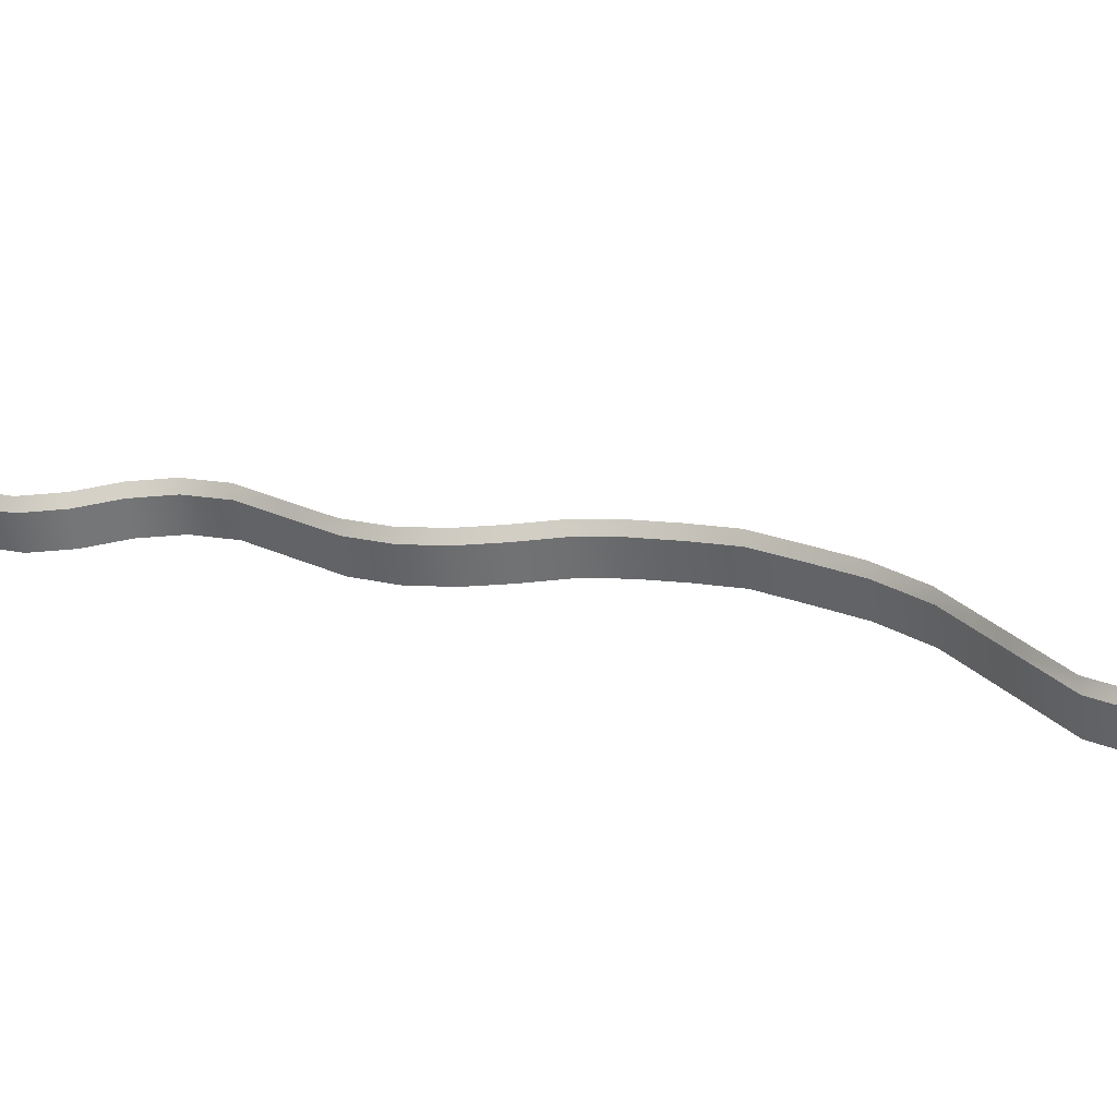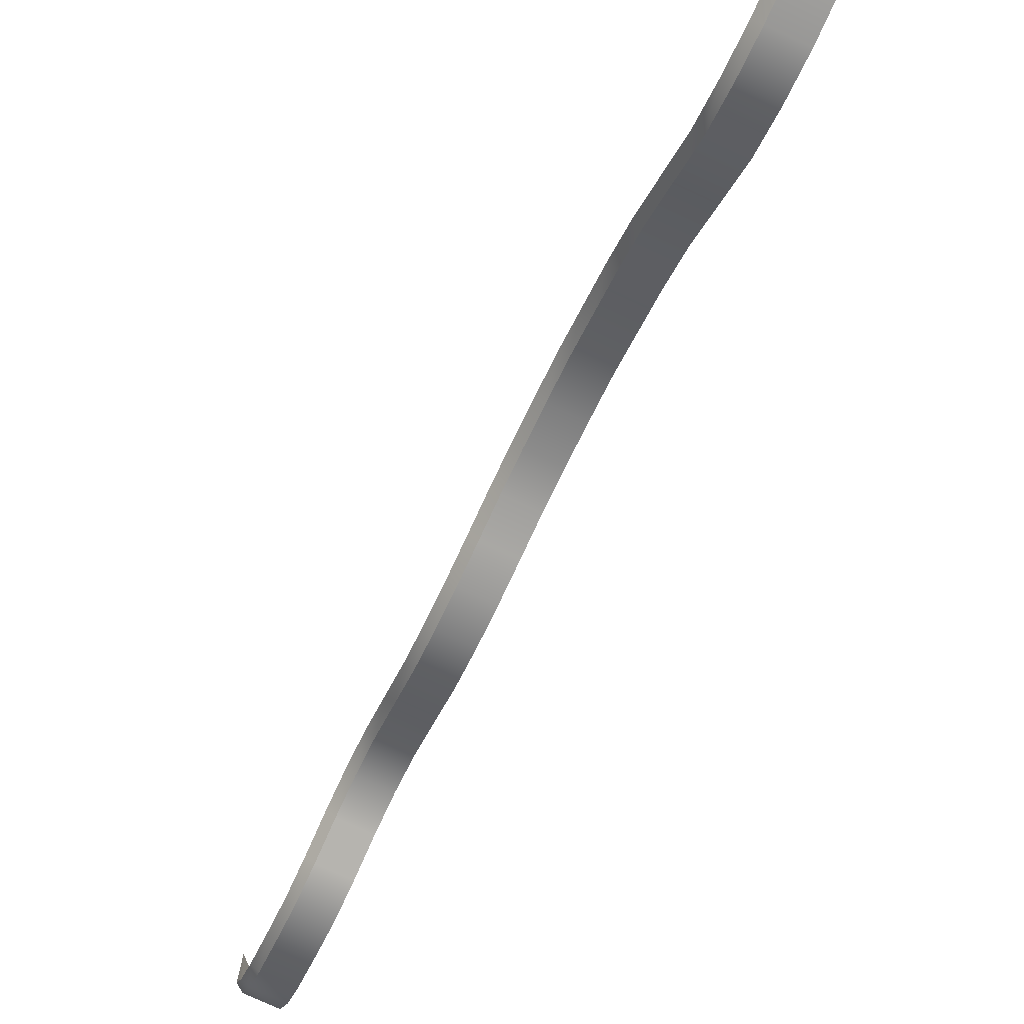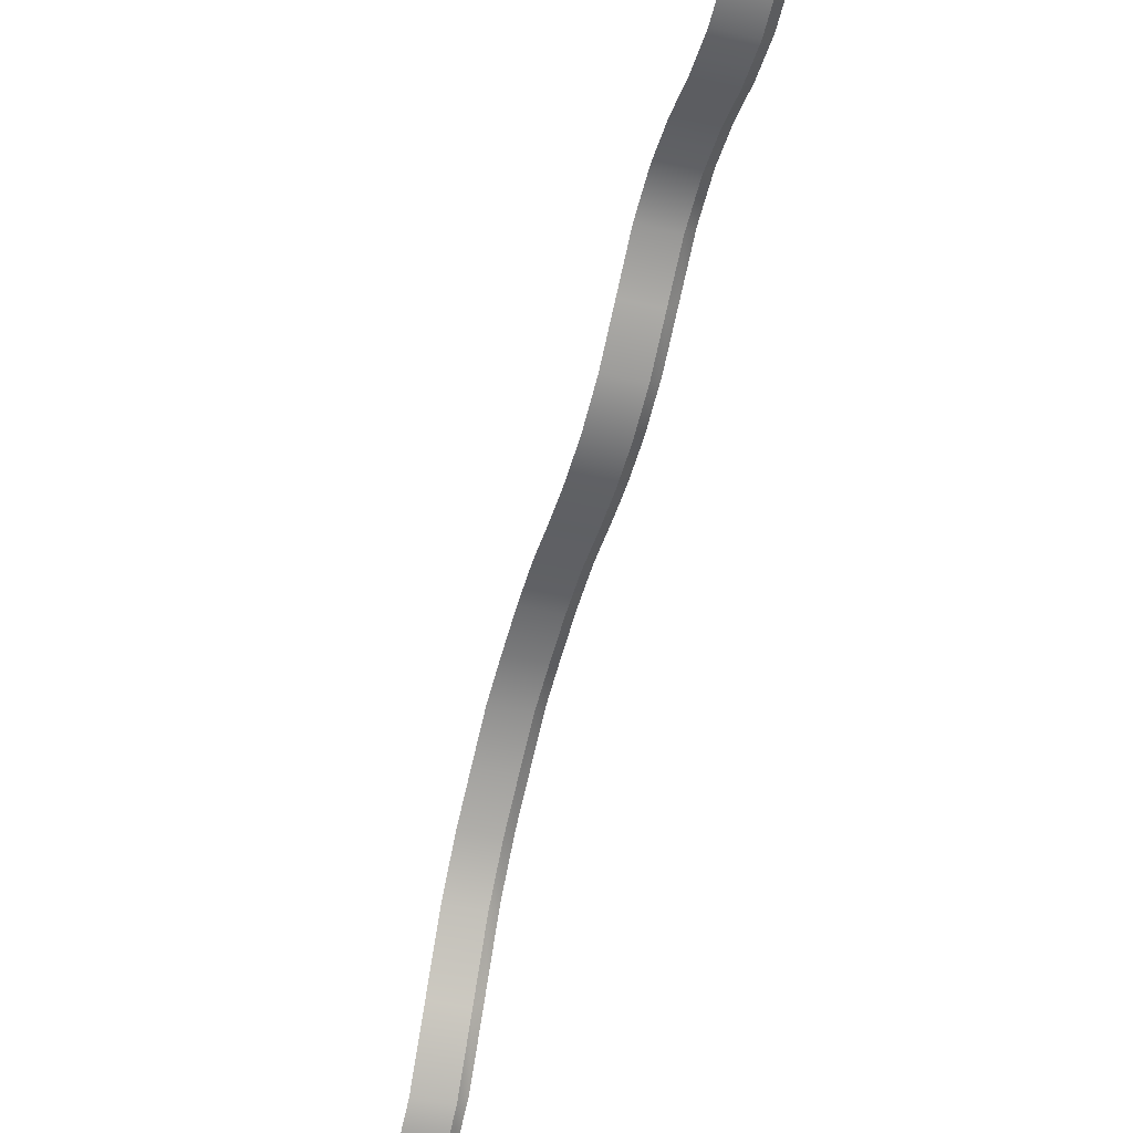
<metadata>
{"format":"obj","ext":"obj","renderer":"f3d","projection":"perspective","resolution":1024,"background":"white","views":[{"elev":-56.1,"azim":-83.4,"up":"+Y"},{"elev":-77.1,"azim":-24.7,"up":"+Y"},{"elev":-40.4,"azim":164.1,"up":"+Y"}]}
</metadata>
<code>
v 0.5267 0.5365 -1.942
v 0.5267 0.5177 -1.931
v 0.5108 0.5177 -1.931
v 0.5267 0.3189 -1.516
v 0.5267 0.3189 -1.466
v 0.5108 0.3189 -1.466
v 0.5267 0.4921 -1.829
v 0.5267 0.4854 -1.81
v 0.5108 0.4854 -1.81
v 0.5267 0.4717 -1.792
v 0.5267 0.458 -1.774
v 0.5108 0.458 -1.774
v 0.5108 0.4899 -1.865
v 0.5267 0.4899 -1.865
v 0.5267 0.4929 -1.847
v 0.5267 0.4982 -1.902
v 0.5267 0.4905 -1.883
v 0.5108 0.4905 -1.883
v 0.5267 0.5079 -1.92
v 0.5108 0.5079 -1.92
v 0.5267 0.4499 -1.755
v 0.5108 0.4499 -1.755
v 0.5267 0.446 -1.737
v 0.5267 0.4448 -1.719
v 0.5108 0.4448 -1.719
v 0.5267 0.4446 -1.7
v 0.5267 0.4413 -1.682
v 0.5108 0.4413 -1.682
v 0.5267 0.4359 -1.664
v 0.5267 0.4295 -1.645
v 0.5108 0.4295 -1.645
v 0.5267 0.4179 -1.627
v 0.5267 0.4058 -1.609
v 0.5108 0.4058 -1.609
v 0.5108 0.3889 -1.591
v 0.5267 0.3889 -1.591
v 0.5267 0.3634 -1.572
v 0.5267 0.3379 -1.554
v 0.5267 0.3249 -1.535
v 0.5108 0.3249 -1.535
v 0.5108 0.3189 -1.516
v 0.5108 0.3379 -1.554
v 0.5108 0.4179 -1.627
v 0.5108 0.4359 -1.664
v 0.5108 0.4446 -1.7
v 0.5108 0.446 -1.737
v 0.5108 0.4717 -1.792
v 0.5108 0.4921 -1.829
v 0.5108 0.4982 -1.902
v 0.5068 0.5649 -1.938
v 0.5108 0.5649 -1.942
v 0.5108 0.5365 -1.942
v 0.5108 0.3189 -1.466
v 0.5068 0.323 -1.466
v 0.5068 0.323 -1.516
v 0.5108 0.4854 -1.81
v 0.5108 0.4717 -1.792
v 0.5068 0.4759 -1.792
v 0.5108 0.4929 -1.847
v 0.5108 0.4921 -1.829
v 0.5068 0.4962 -1.829
v 0.5108 0.4905 -1.883
v 0.5108 0.4899 -1.865
v 0.5068 0.494 -1.865
v 0.5108 0.5079 -1.92
v 0.5068 0.5121 -1.92
v 0.5108 0.4982 -1.902
v 0.5068 0.4946 -1.883
v 0.5068 0.497 -1.847
v 0.5068 0.4895 -1.81
v 0.5108 0.458 -1.774
v 0.5068 0.4622 -1.774
v 0.5108 0.4499 -1.755
v 0.5108 0.446 -1.737
v 0.5068 0.4501 -1.737
v 0.5108 0.4448 -1.719
v 0.5108 0.4446 -1.7
v 0.5068 0.4487 -1.7
v 0.5108 0.4413 -1.682
v 0.5108 0.4359 -1.664
v 0.5068 0.4401 -1.664
v 0.5108 0.4295 -1.645
v 0.5108 0.4179 -1.627
v 0.5068 0.422 -1.627
v 0.5108 0.4058 -1.609
v 0.5108 0.3889 -1.591
v 0.5068 0.393 -1.591
v 0.5108 0.3634 -1.572
v 0.5108 0.3379 -1.554
v 0.5068 0.342 -1.554
v 0.5108 0.3249 -1.535
v 0.5108 0.3189 -1.516
v 0.5068 0.5023 -1.902
v 0.5068 0.5218 -1.931
v 0.5068 0.5337 -1.938
v 0.5068 0.454 -1.755
v 0.5068 0.4489 -1.719
v 0.5068 0.3291 -1.535
v 0.5068 0.3675 -1.572
v 0.5068 0.4099 -1.609
v 0.5068 0.4455 -1.682
v 0.5068 0.4337 -1.645
v 0.5108 0.4929 -1.847
v 0.5108 0.3634 -1.572
f 1 2 3
f 4 5 6
f 7 8 9
f 10 11 12
f 13 14 15
f 16 17 18
f 2 19 20
f 11 21 22
f 23 24 25
f 26 27 28
f 29 30 31
f 32 33 34
f 35 36 37
f 38 39 40
f 39 4 41
f 37 38 42
f 34 33 36
f 30 32 43
f 27 29 44
f 24 26 45
f 21 23 46
f 8 10 47
f 15 7 48
f 18 17 14
f 19 16 49
f 50 51 52
f 53 54 55
f 56 57 58
f 59 60 61
f 62 63 64
f 3 65 66
f 67 62 68
f 59 69 64
f 60 56 70
f 57 71 72
f 73 74 75
f 76 77 78
f 79 80 81
f 82 83 84
f 85 86 87
f 88 89 90
f 91 92 55
f 65 67 93
f 3 94 95
f 71 73 96
f 74 76 97
f 89 91 98
f 86 88 99
f 83 85 100
f 77 79 101
f 80 82 102
f 52 1 3
f 41 4 6
f 48 7 9
f 47 10 12
f 103 13 15
f 49 16 18
f 3 2 20
f 12 11 22
f 46 23 25
f 45 26 28
f 44 29 31
f 43 32 34
f 104 35 37
f 42 38 40
f 40 39 41
f 104 37 42
f 35 34 36
f 31 30 43
f 28 27 44
f 25 24 45
f 22 21 46
f 9 8 47
f 103 15 48
f 13 18 14
f 20 19 49
f 95 50 52
f 92 53 55
f 70 56 58
f 69 59 61
f 68 62 64
f 94 3 66
f 93 67 68
f 63 59 64
f 61 60 70
f 58 57 72
f 96 73 75
f 97 76 78
f 101 79 81
f 102 82 84
f 100 85 87
f 99 88 90
f 98 91 55
f 66 65 93
f 52 3 95
f 72 71 96
f 75 74 97
f 90 89 98
f 87 86 99
f 84 83 100
f 78 77 101
f 81 80 102

</code>
